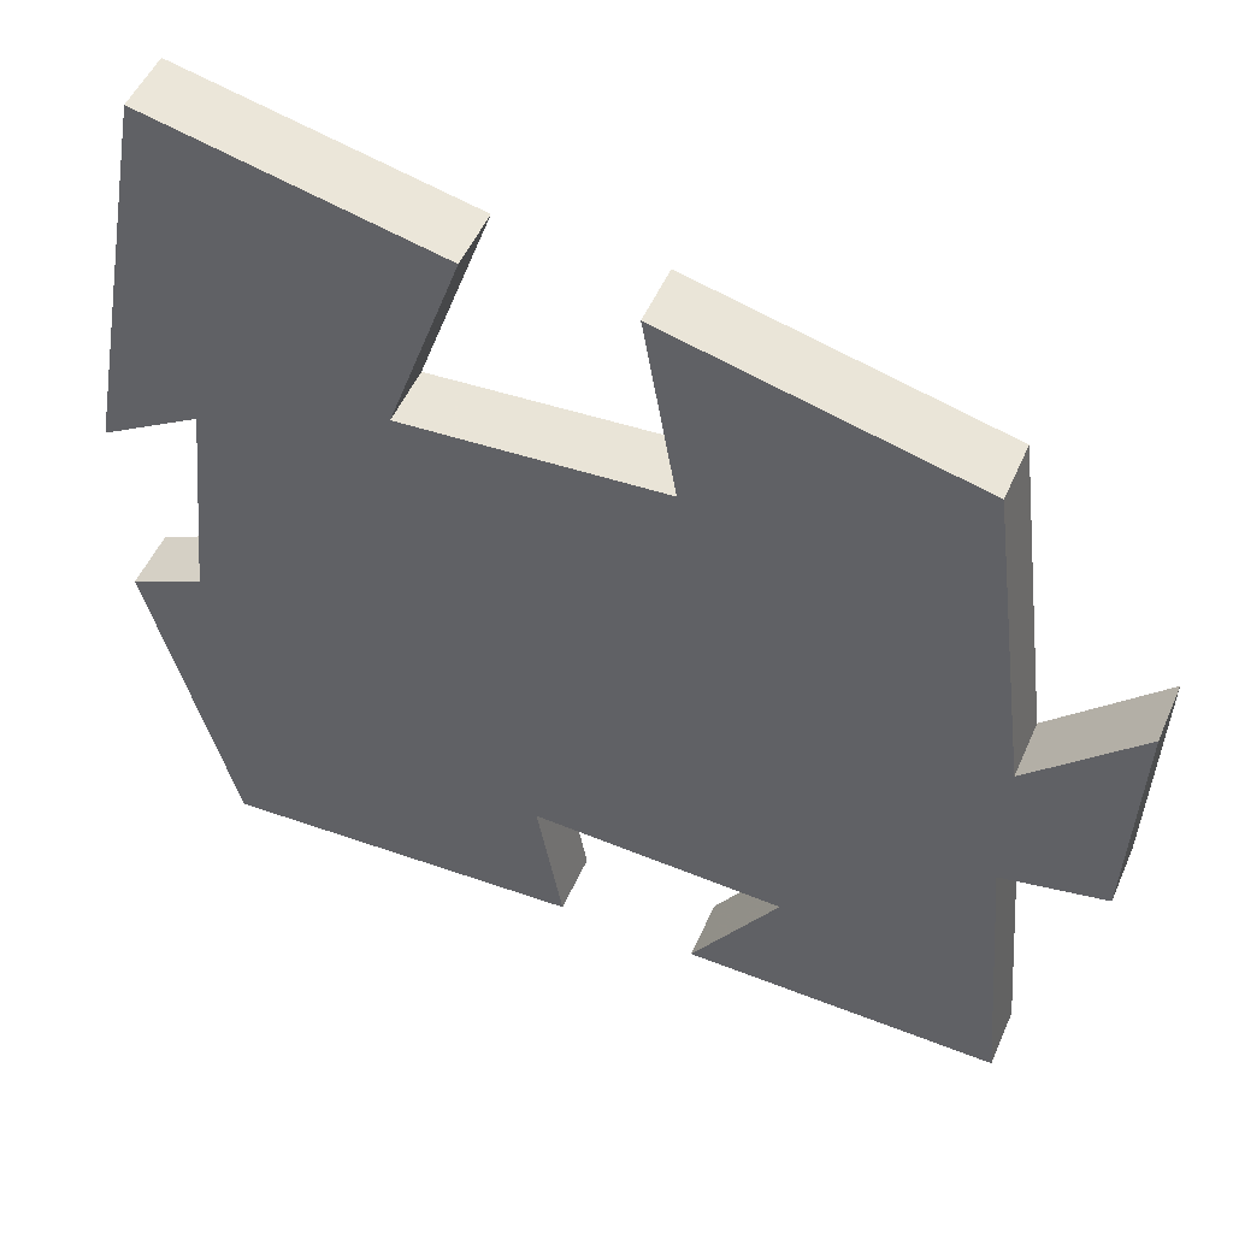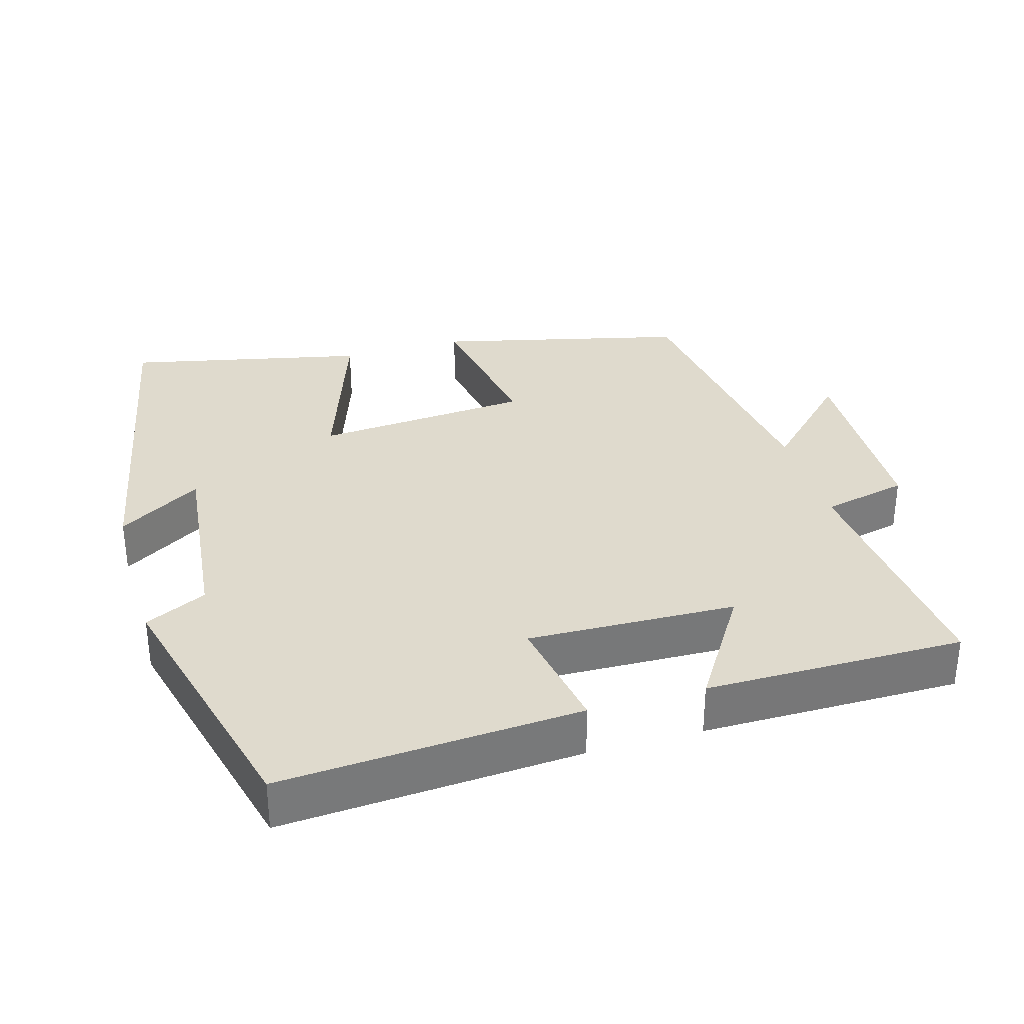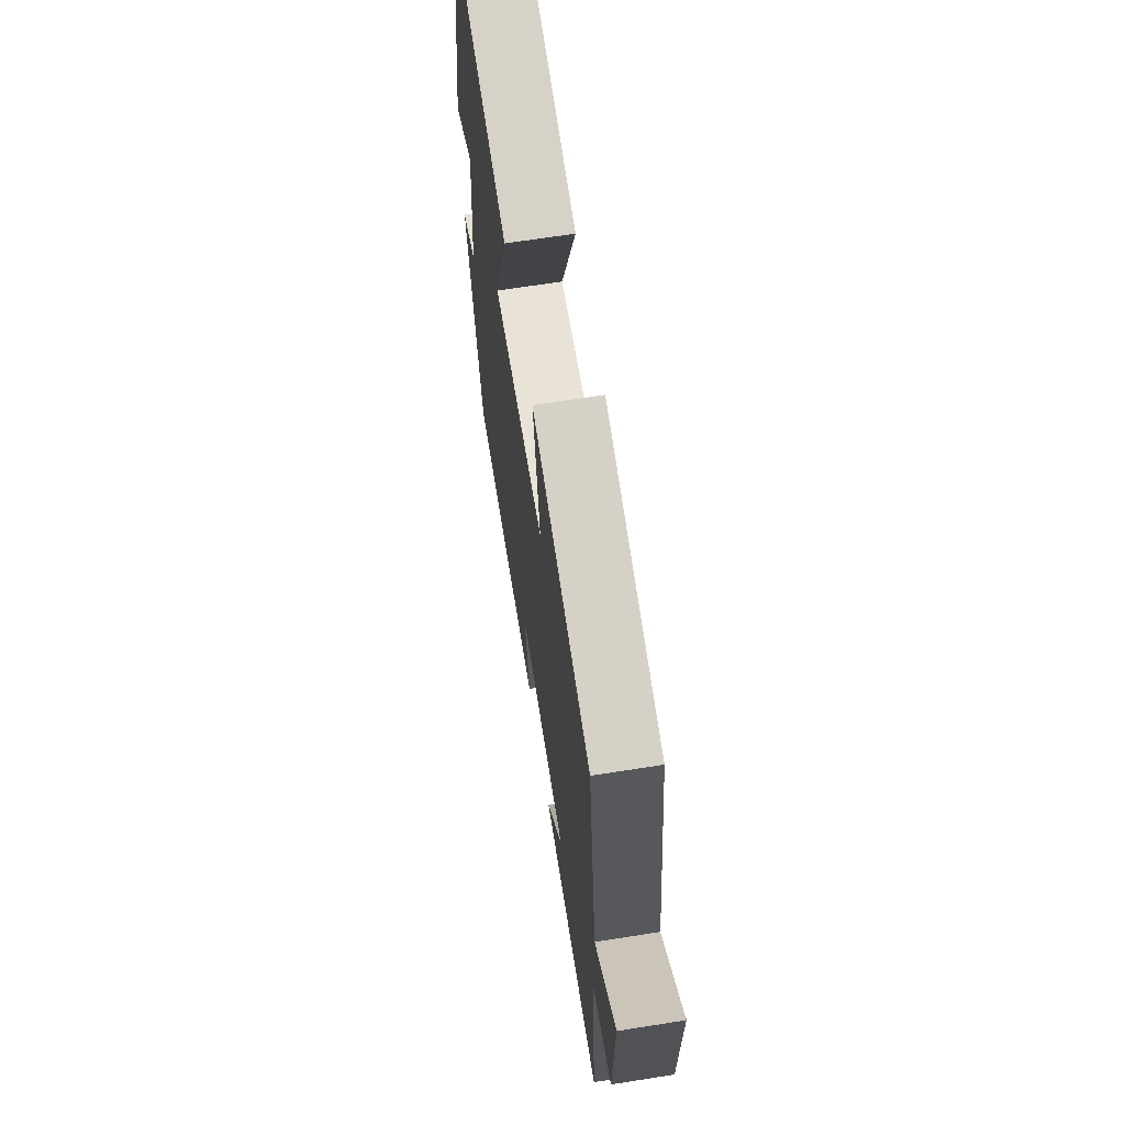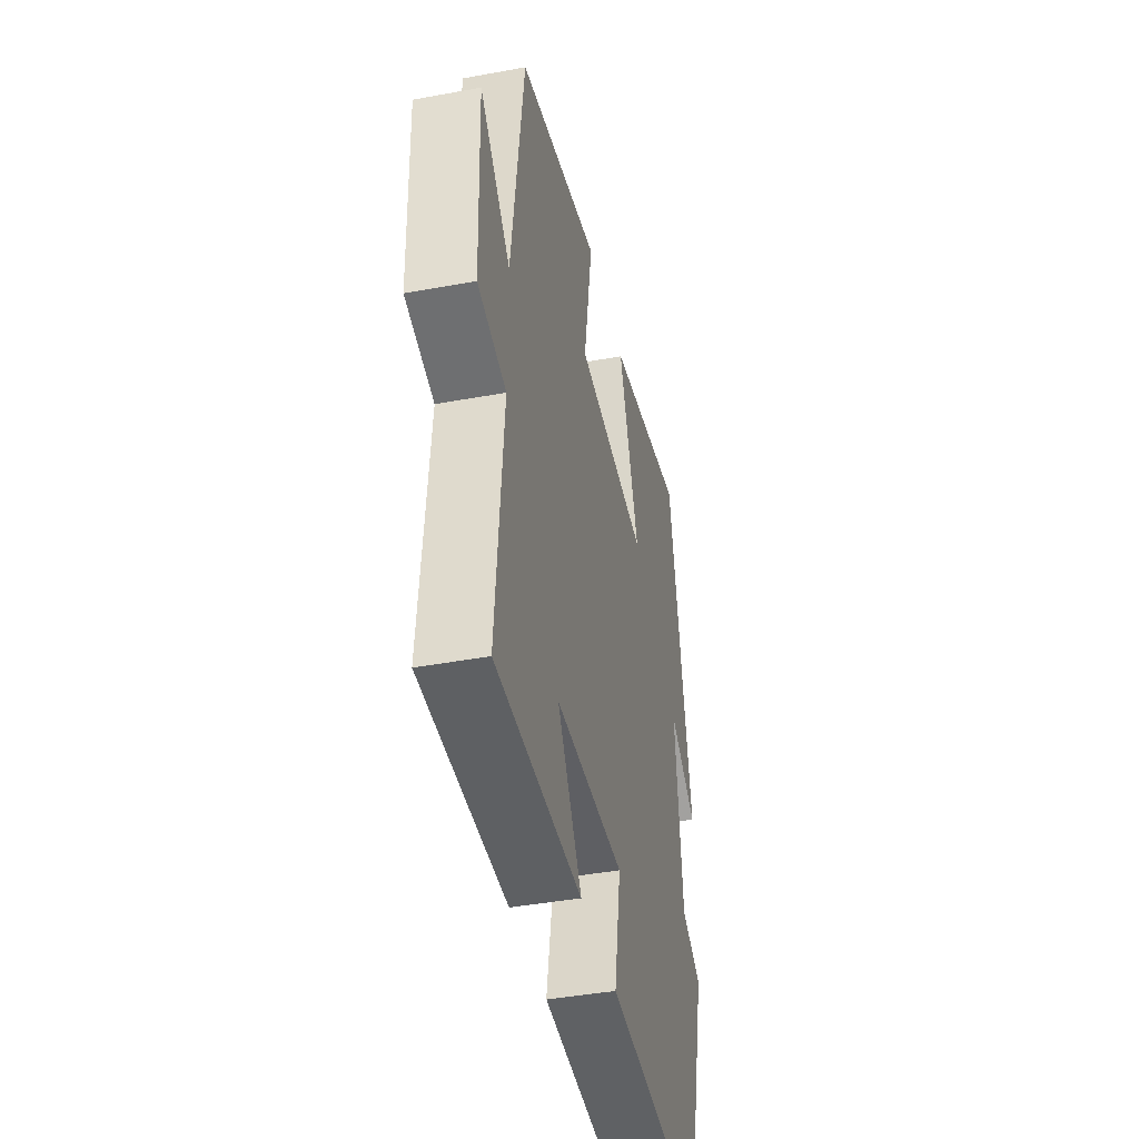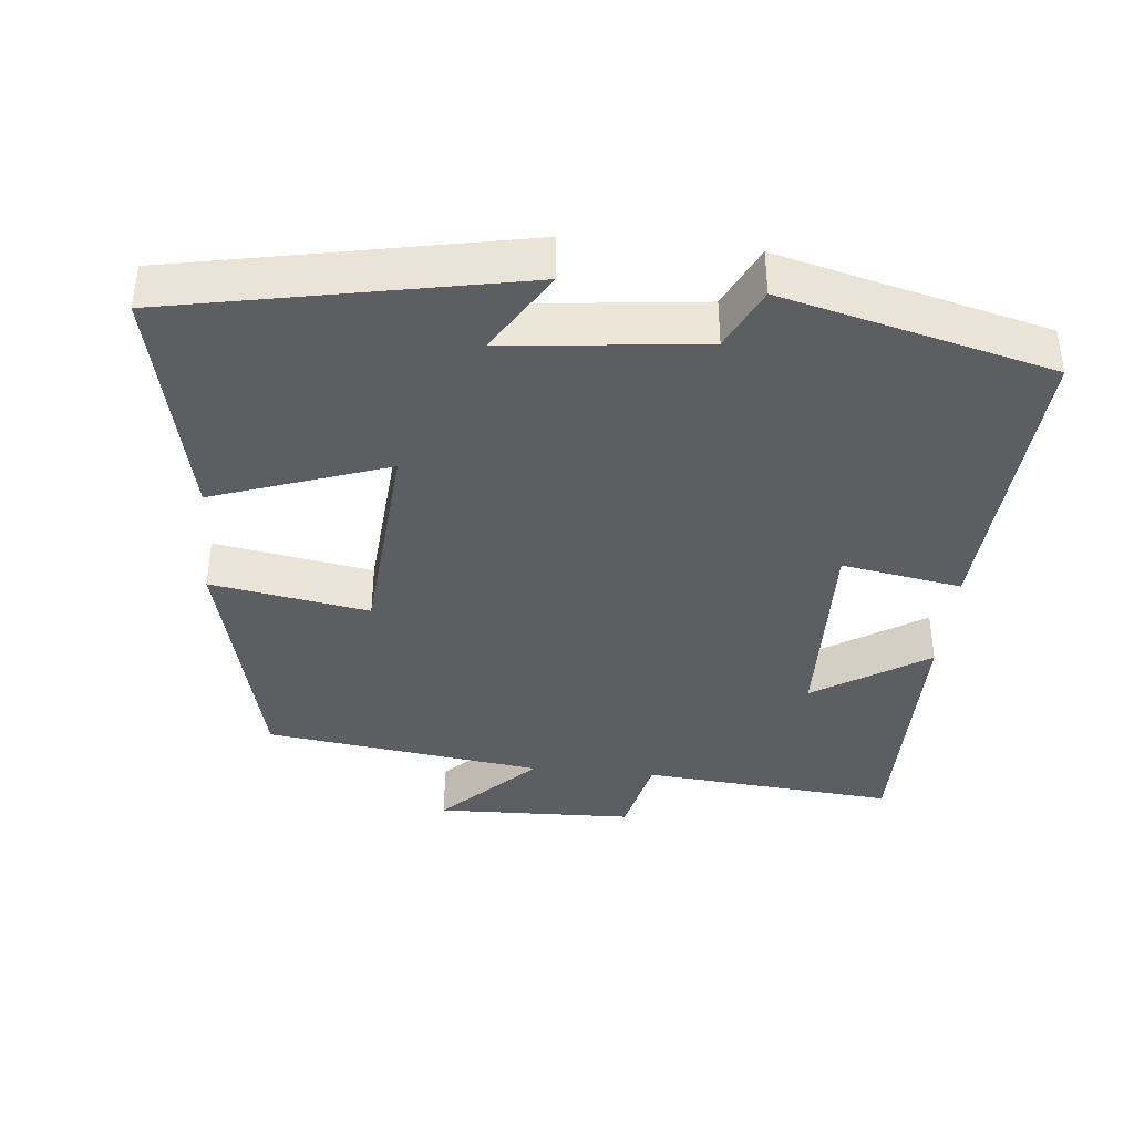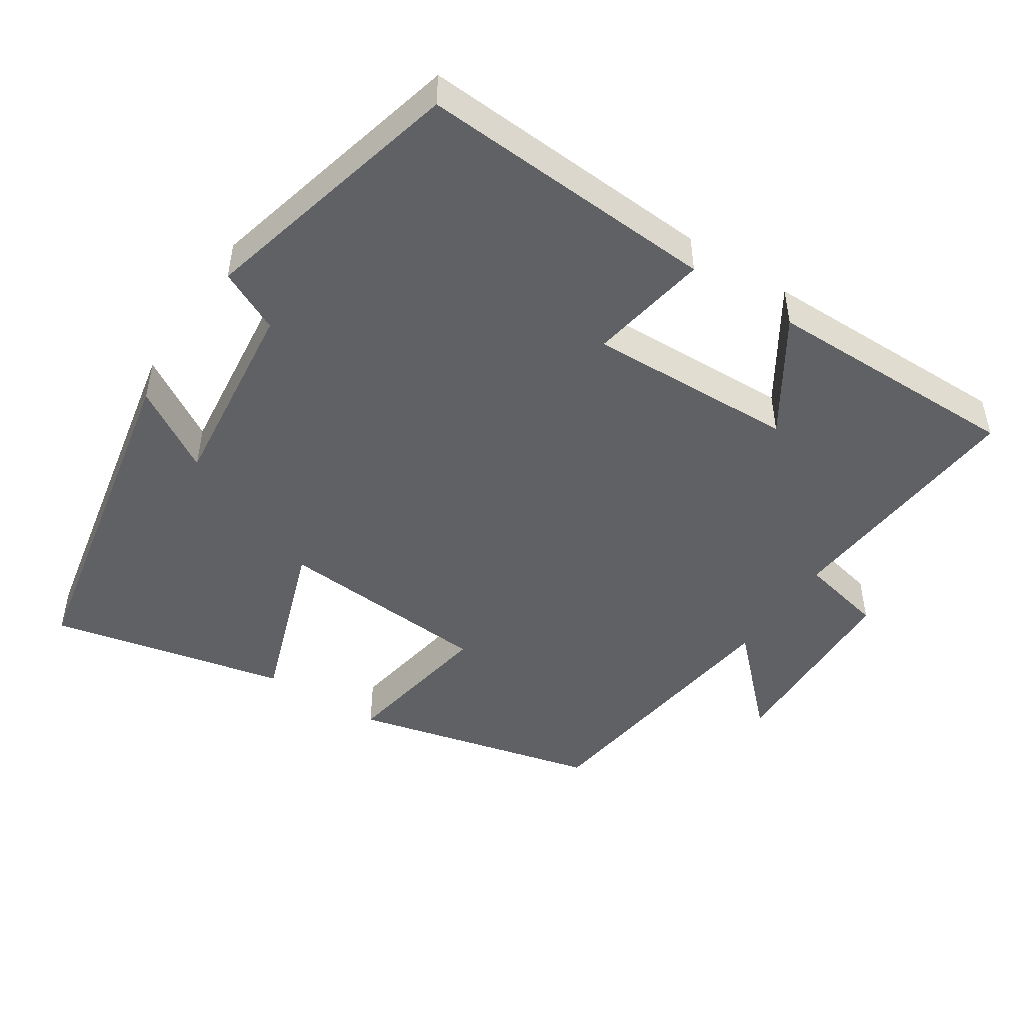
<metadata>
{"format":"obj","ext":"obj","renderer":"f3d","projection":"perspective","resolution":1024,"background":"white","views":[{"elev":51.4,"azim":-156.7,"up":"+Z"},{"elev":32.9,"azim":163.8,"up":"+Y"},{"elev":66.7,"azim":-99.0,"up":"+Z"},{"elev":-42.3,"azim":-77.6,"up":"+Z"},{"elev":-38.7,"azim":84.5,"up":"+Y"},{"elev":-47.5,"azim":147.0,"up":"+Y"}]}
</metadata>
<code>
v -0.448 0.07 0.417
v -0.102 0.07 0.5
v -0.14 0.07 0.28
v 0.16 0.07 0.256
v 0.076 0.07 0.5
v 0.407 0.07 0.572
v 0.5 0.07 0.089
v 0.384 0.07 0.161
v 0.414 0.07 -0.113
v 0.5 0.07 -0.155
v 0.405 0.07 -0.528
v -0.011 0.07 -0.5
v 0.018 0.07 -0.333
v -0.272 0.07 -0.341
v -0.171 0.07 -0.5
v -0.531 0.07 -0.5
v -0.5 0.07 -0.147
v -0.619 0.07 -0.12
v -0.627 0.07 0.156
v -0.5 0.07 0.029
v -0.448 0 0.417
v -0.102 0 0.5
v -0.14 0 0.28
v 0.16 0 0.256
v 0.076 0 0.5
v 0.407 0 0.572
v 0.5 0 0.089
v 0.384 0 0.161
v 0.414 0 -0.113
v 0.5 0 -0.155
v 0.405 0 -0.528
v -0.011 0 -0.5
v 0.018 0 -0.333
v -0.272 0 -0.341
v -0.171 0 -0.5
v -0.531 0 -0.5
v -0.5 0 -0.147
v -0.619 0 -0.12
v -0.627 0 0.156
v -0.5 0 0.029
f 17 18 19 20
f 17 20 1 2
f 14 15 16 17
f 13 14 17
f 10 11 12 13
f 9 10 13 17
f 8 9 17
f 5 6 7 8
f 4 5 8
f 3 4 8 17
f 2 3 17
f 40 39 38 37
f 22 21 40 37
f 37 36 35 34
f 37 34 33
f 33 32 31 30
f 37 33 30 29
f 37 29 28
f 28 27 26 25
f 28 25 24
f 37 28 24 23
f 37 23 22
f 1 21 22 2
f 2 22 23 3
f 3 23 24 4
f 4 24 25 5
f 5 25 26 6
f 6 26 27 7
f 7 27 28 8
f 8 28 29 9
f 9 29 30 10
f 10 30 31 11
f 11 31 32 12
f 12 32 33 13
f 13 33 34 14
f 14 34 35 15
f 15 35 36 16
f 16 36 37 17
f 17 37 38 18
f 18 38 39 19
f 19 39 40 20
f 20 40 21 1

</code>
